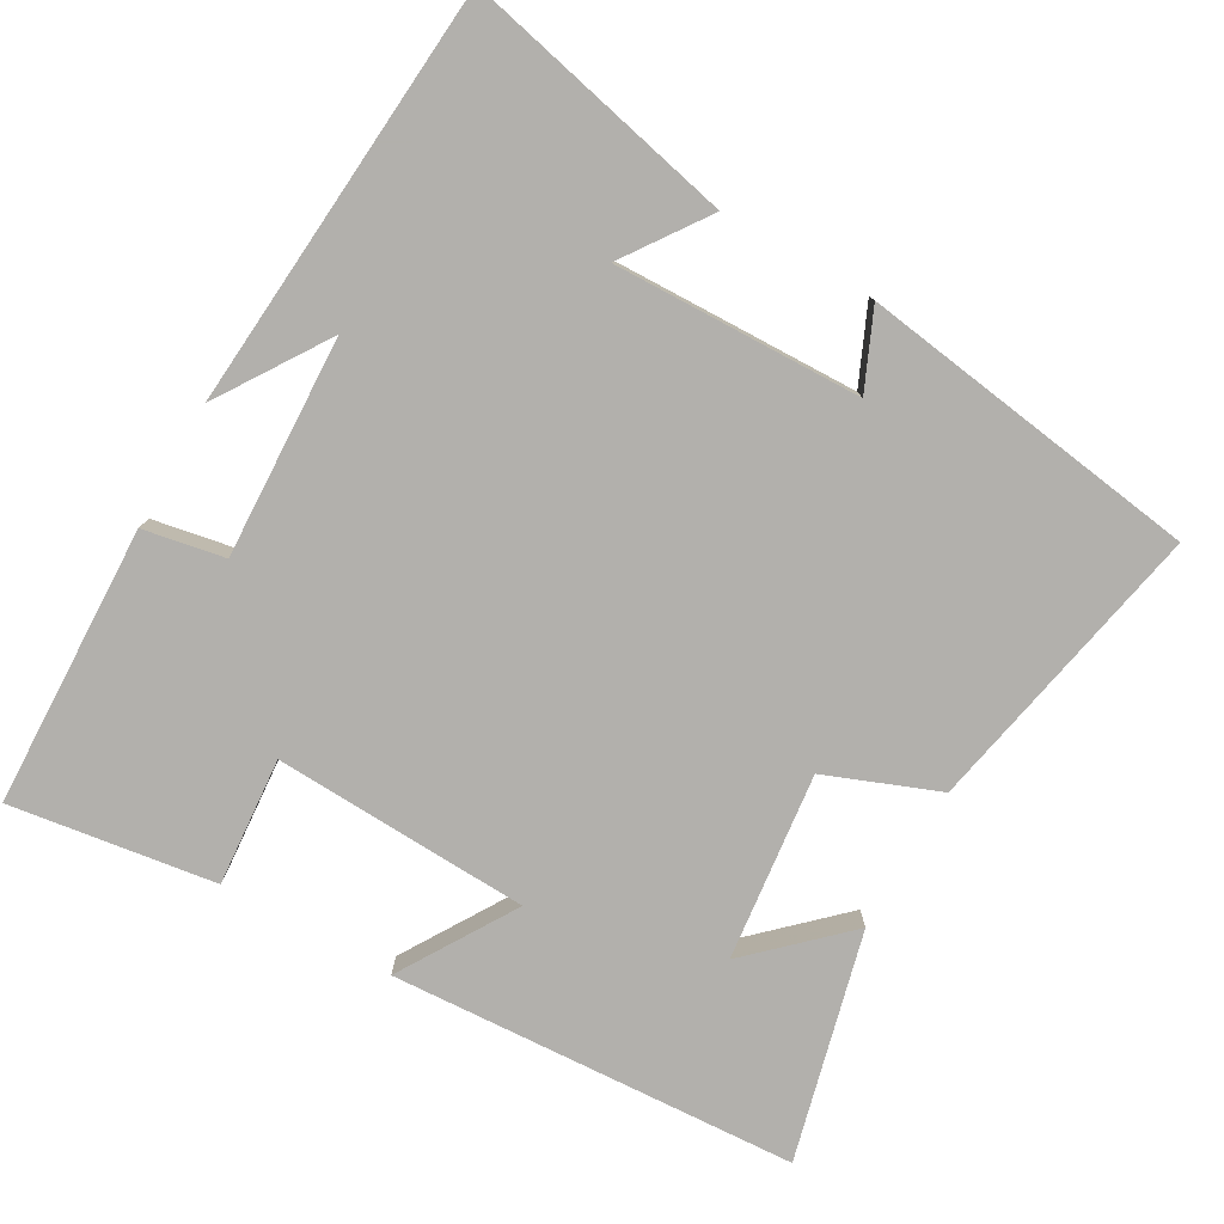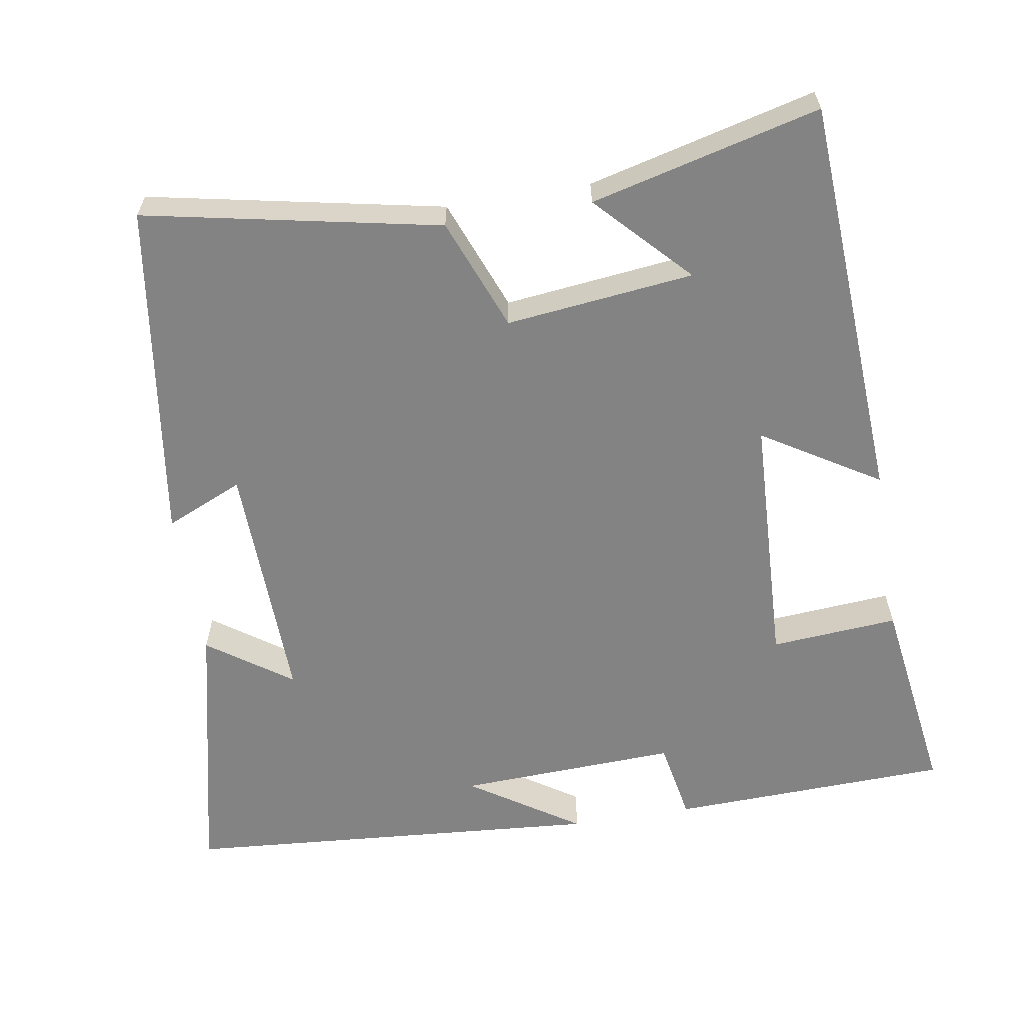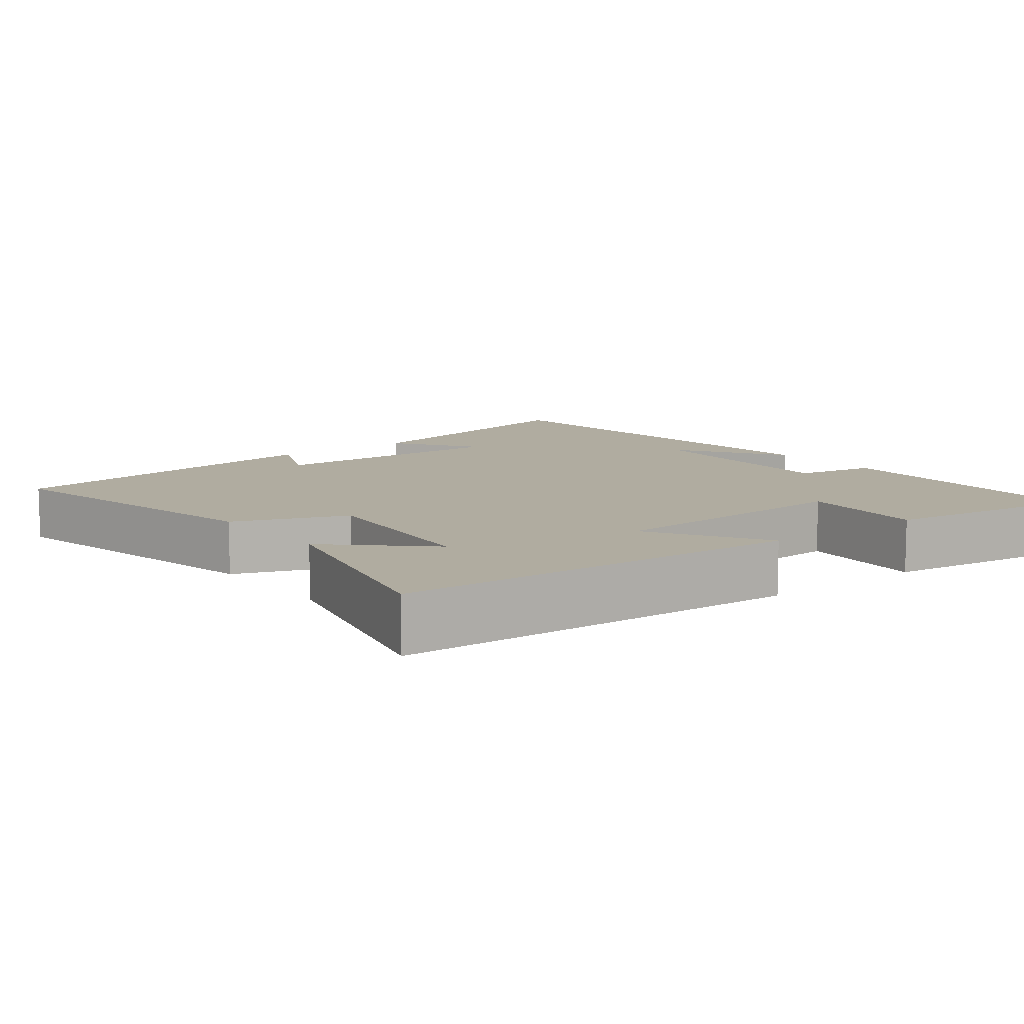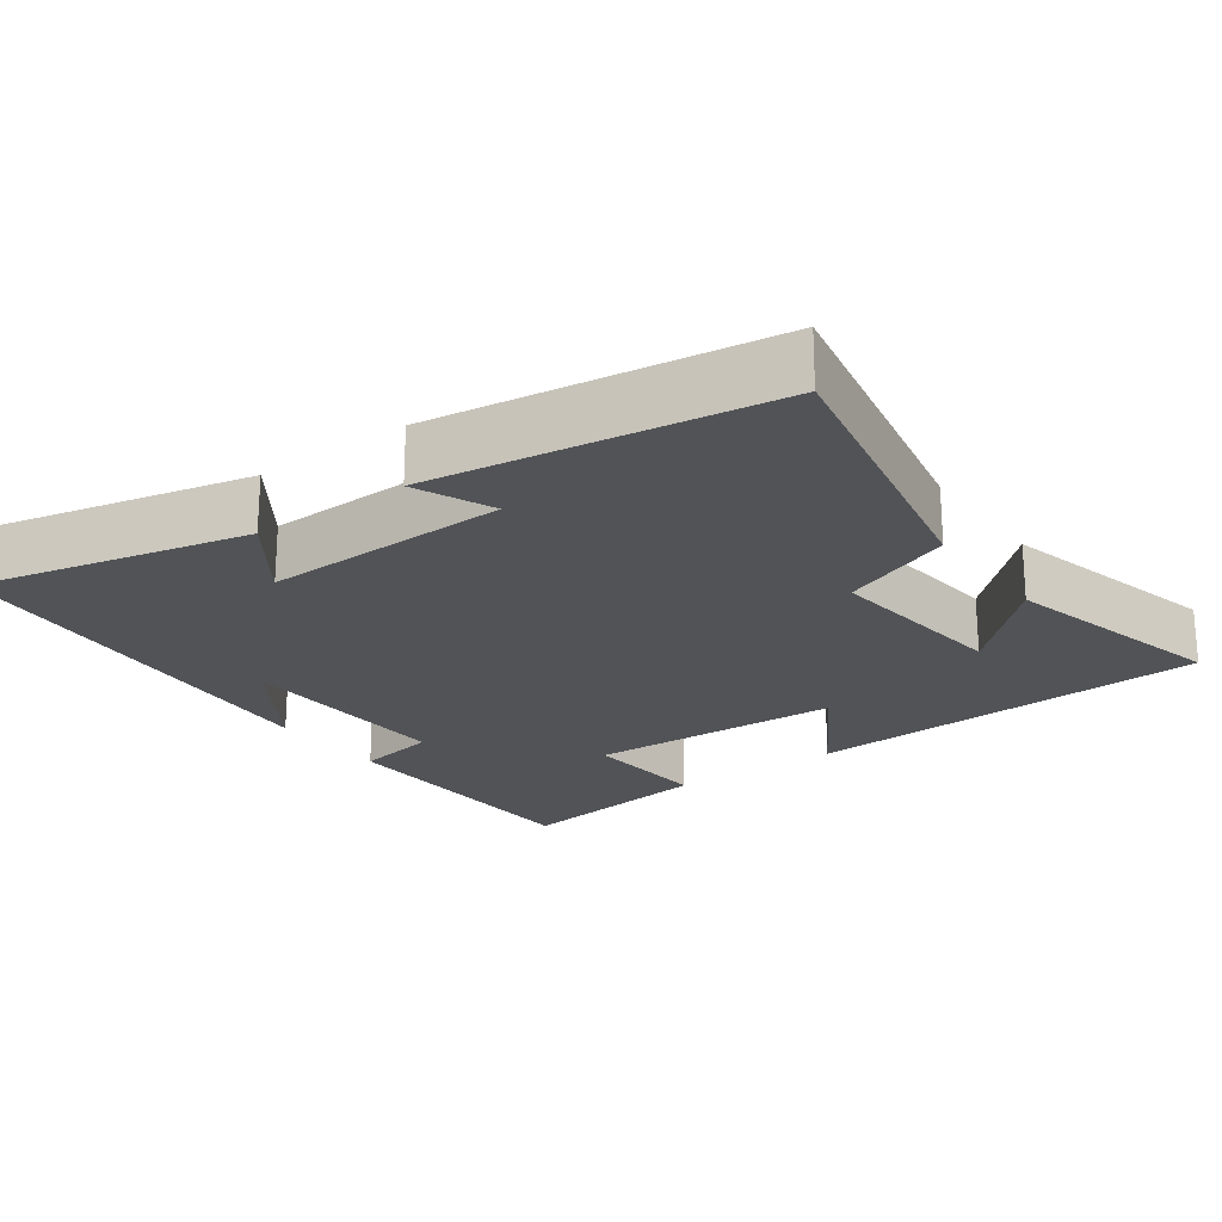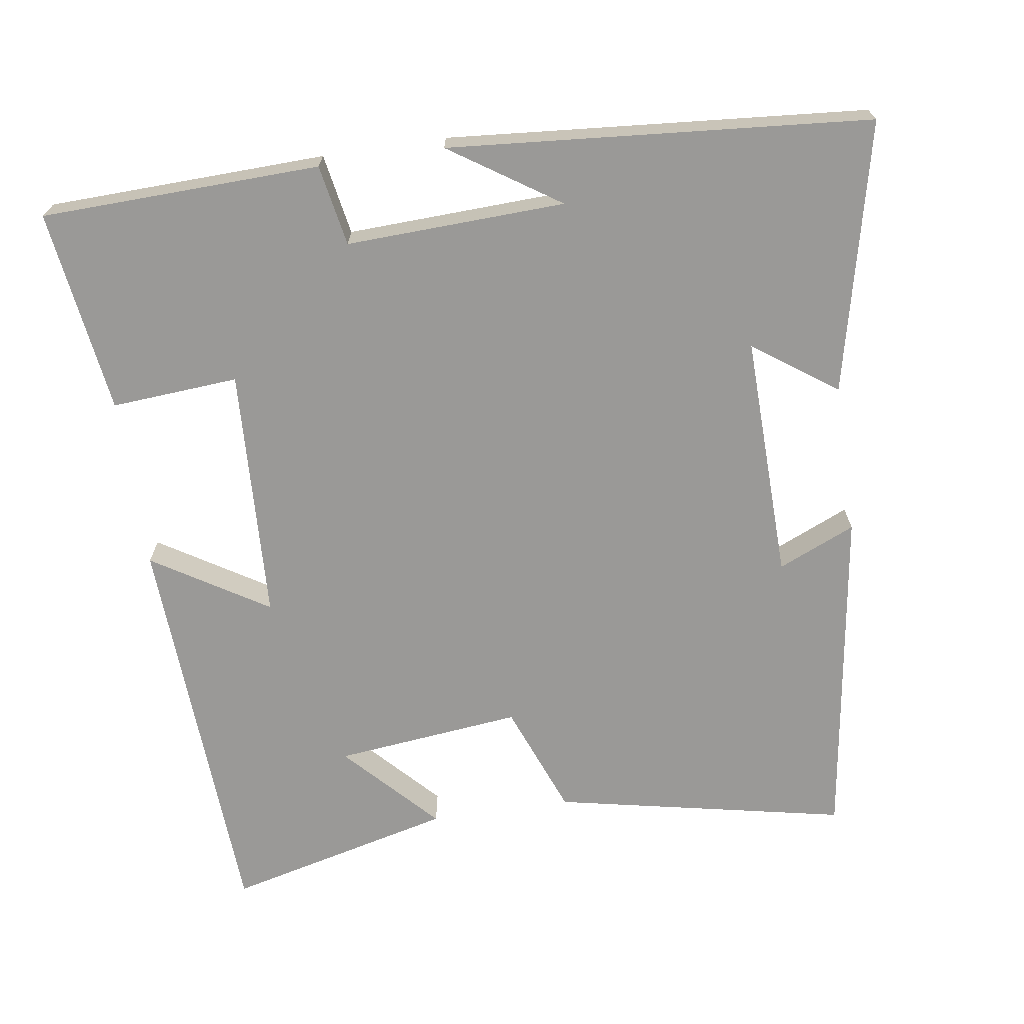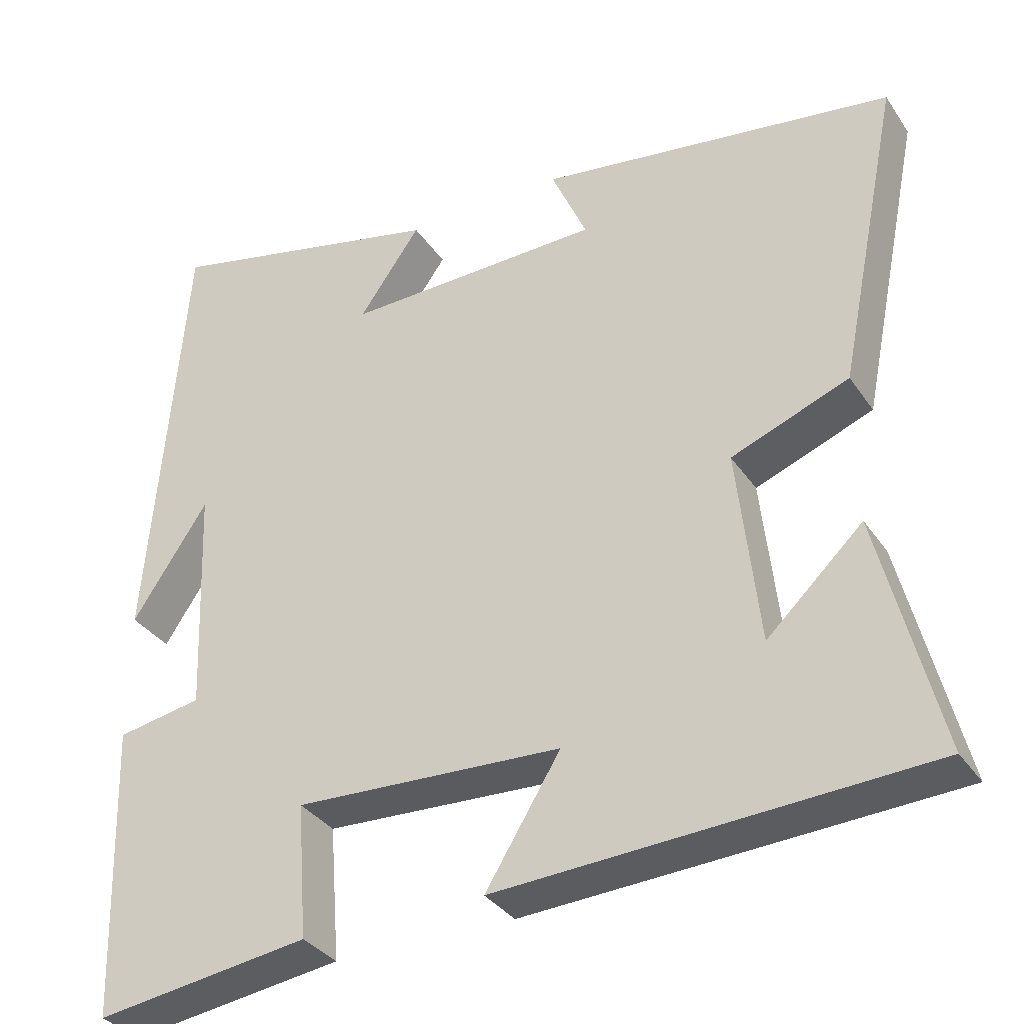
<metadata>
{"format":"obj","ext":"obj","renderer":"f3d","projection":"perspective","resolution":1024,"background":"white","views":[{"elev":-78.6,"azim":-29.5,"up":"+Y"},{"elev":-61.2,"azim":99.5,"up":"+Y"},{"elev":10.0,"azim":142.2,"up":"+Y"},{"elev":-22.0,"azim":36.0,"up":"+Y"},{"elev":-69.0,"azim":-81.6,"up":"+Y"},{"elev":-34.1,"azim":29.1,"up":"+Z"}]}
</metadata>
<code>
v -0.488 0.07 -0.539
v -0.5 0.07 -0.159
v -0.39 0.07 -0.139
v -0.402 0.07 0.159
v -0.5 0.07 0.011
v -0.454 0.07 0.584
v -0.087 0.07 0.5
v -0.167 0.07 0.387
v 0.167 0.07 0.395
v 0.121 0.07 0.5
v 0.581 0.07 0.433
v 0.5 0.07 0.035
v 0.348 0.07 -0.024
v 0.376 0.07 -0.278
v 0.5 0.07 -0.161
v 0.577 0.07 -0.47
v 0.025 0.07 -0.5
v 0.122 0.07 -0.343
v -0.224 0.07 -0.327
v -0.211 0.07 -0.5
v -0.488 0 -0.539
v -0.5 0 -0.159
v -0.39 0 -0.139
v -0.402 0 0.159
v -0.5 0 0.011
v -0.454 0 0.584
v -0.087 0 0.5
v -0.167 0 0.387
v 0.167 0 0.395
v 0.121 0 0.5
v 0.581 0 0.433
v 0.5 0 0.035
v 0.348 0 -0.024
v 0.376 0 -0.278
v 0.5 0 -0.161
v 0.577 0 -0.47
v 0.025 0 -0.5
v 0.122 0 -0.343
v -0.224 0 -0.327
v -0.211 0 -0.5
f 1 2 3
f 20 1 3
f 19 20 3
f 18 19 3 4
f 16 17 18
f 16 18 4
f 14 15 16
f 14 16 4
f 13 14 4
f 12 13 4
f 9 10 11 12
f 8 9 12 4
f 7 8 4
f 6 7 4
f 4 5 6
f 23 22 21
f 23 21 40
f 23 40 39
f 24 23 39 38
f 38 37 36
f 24 38 36
f 36 35 34
f 24 36 34
f 24 34 33
f 24 33 32
f 32 31 30 29
f 24 32 29 28
f 24 28 27
f 24 27 26
f 26 25 24
f 1 21 22 2
f 2 22 23 3
f 3 23 24 4
f 4 24 25 5
f 5 25 26 6
f 6 26 27 7
f 7 27 28 8
f 8 28 29 9
f 9 29 30 10
f 10 30 31 11
f 11 31 32 12
f 12 32 33 13
f 13 33 34 14
f 14 34 35 15
f 15 35 36 16
f 16 36 37 17
f 17 37 38 18
f 18 38 39 19
f 19 39 40 20
f 20 40 21 1

</code>
